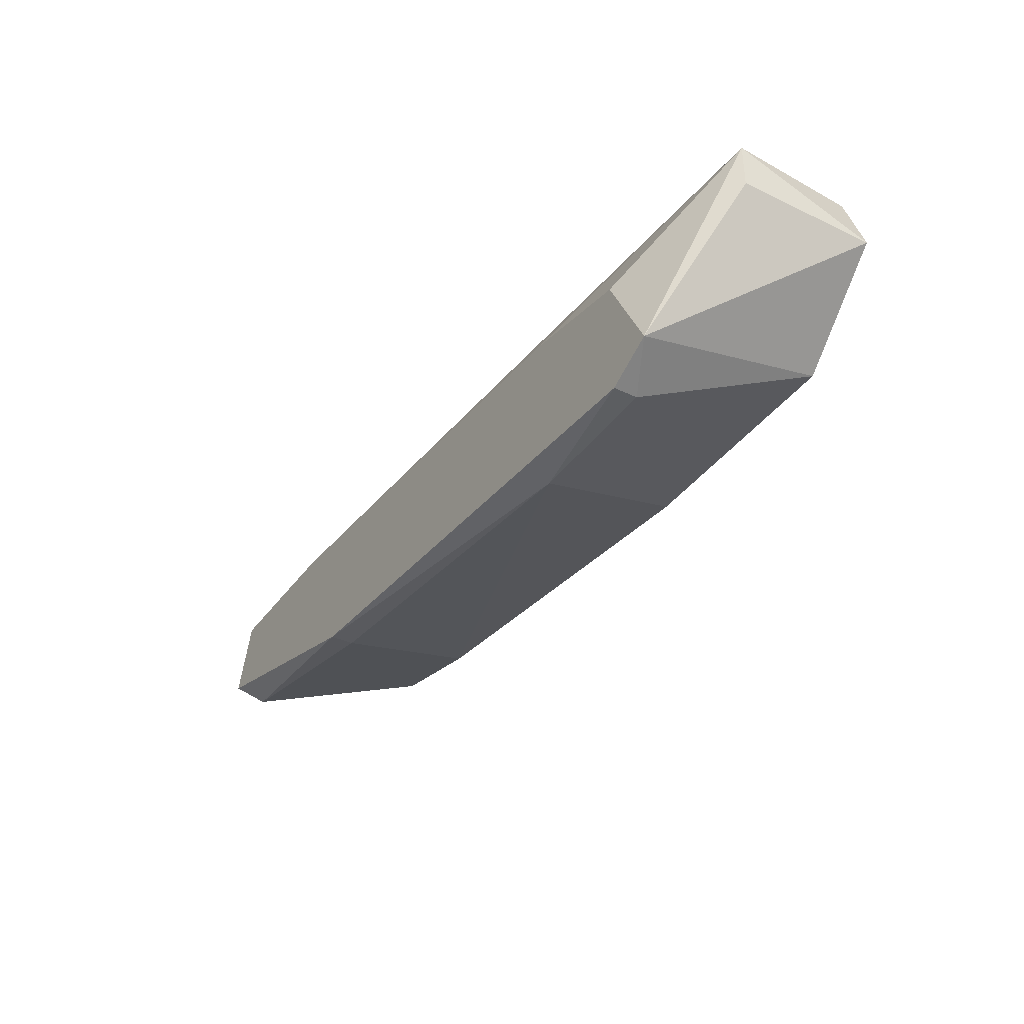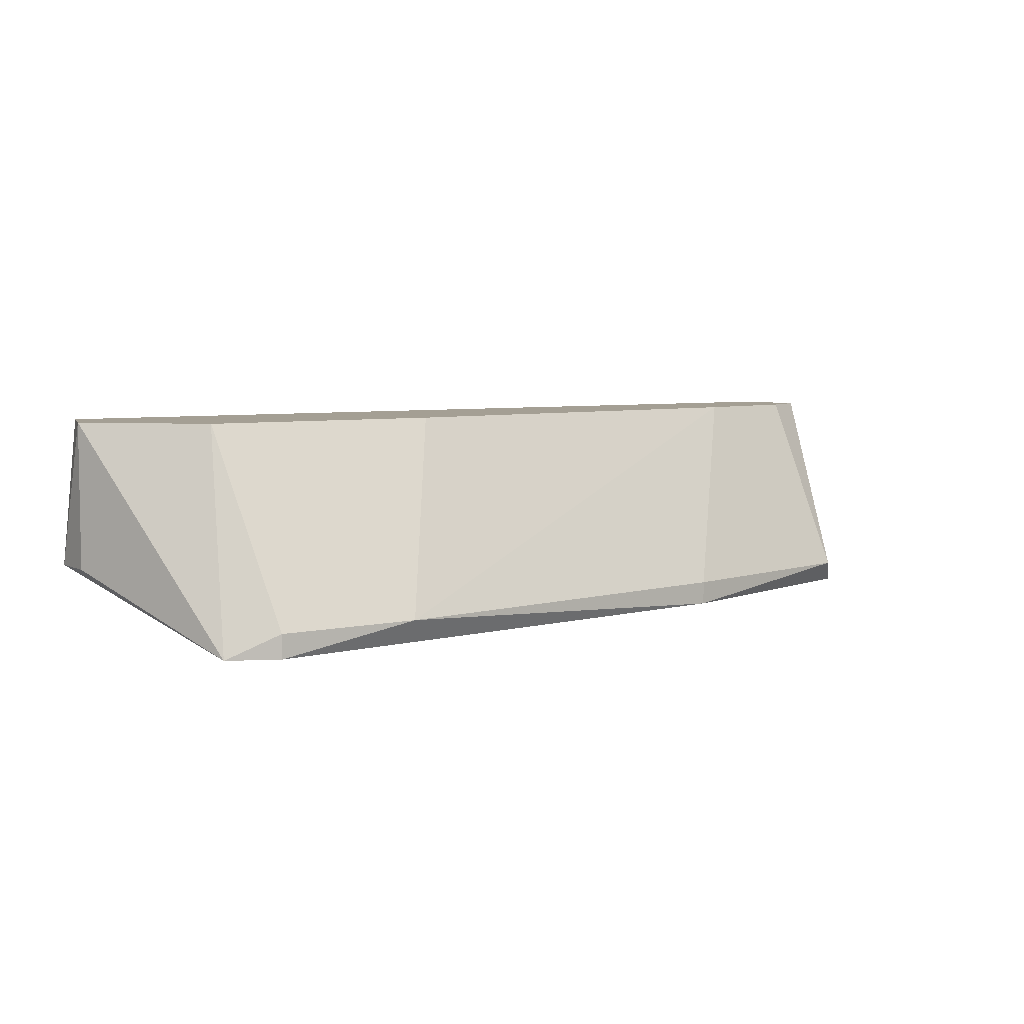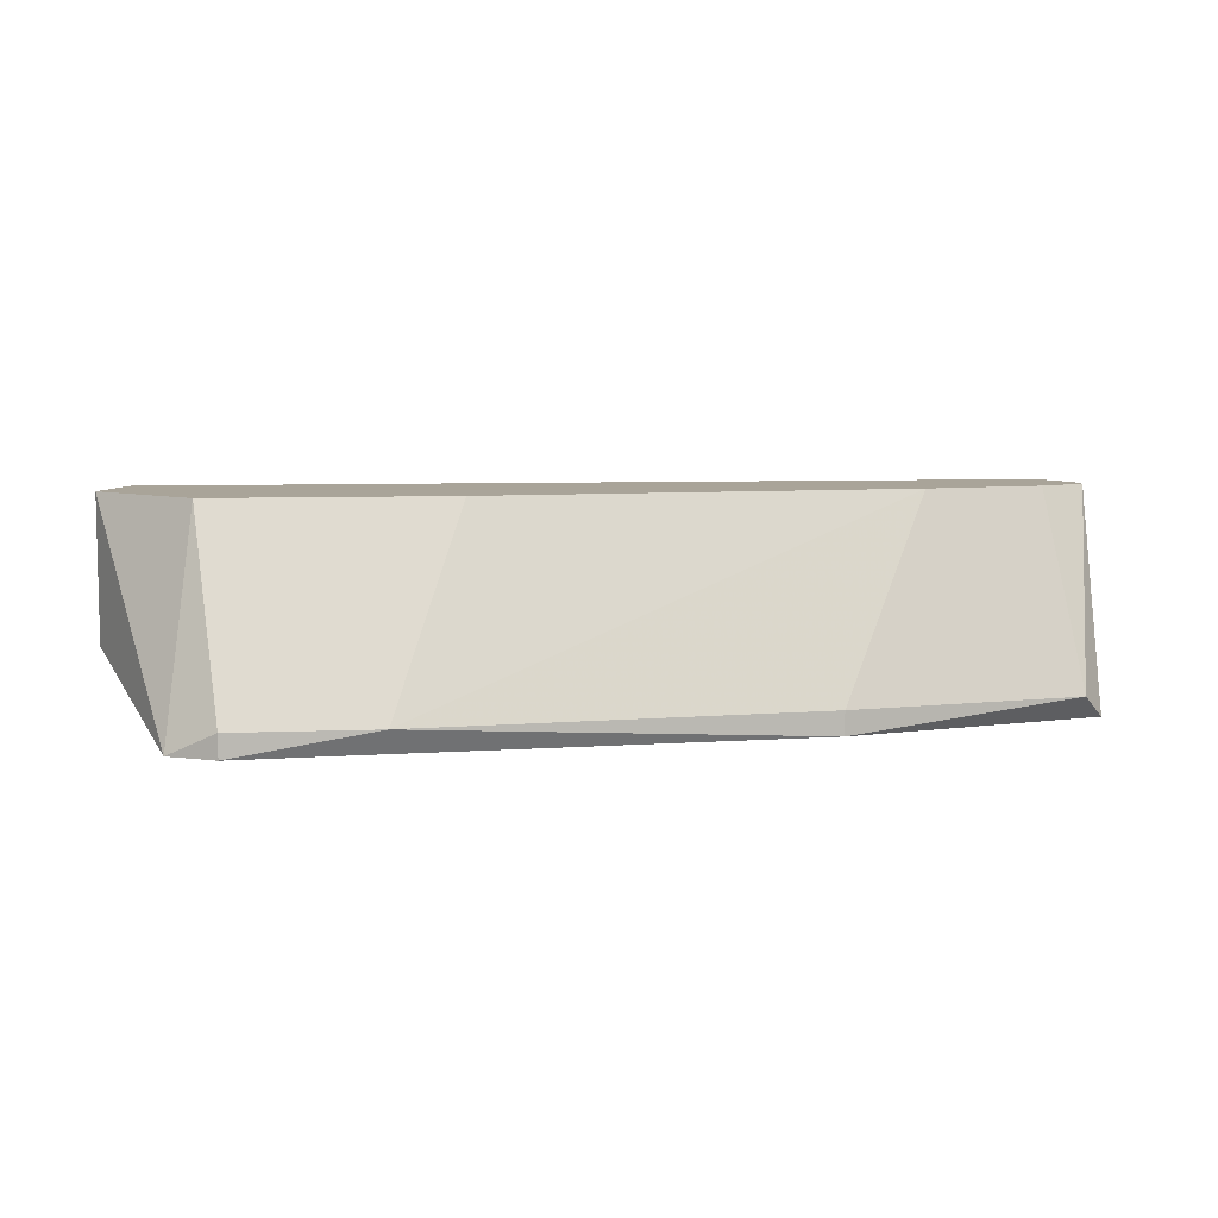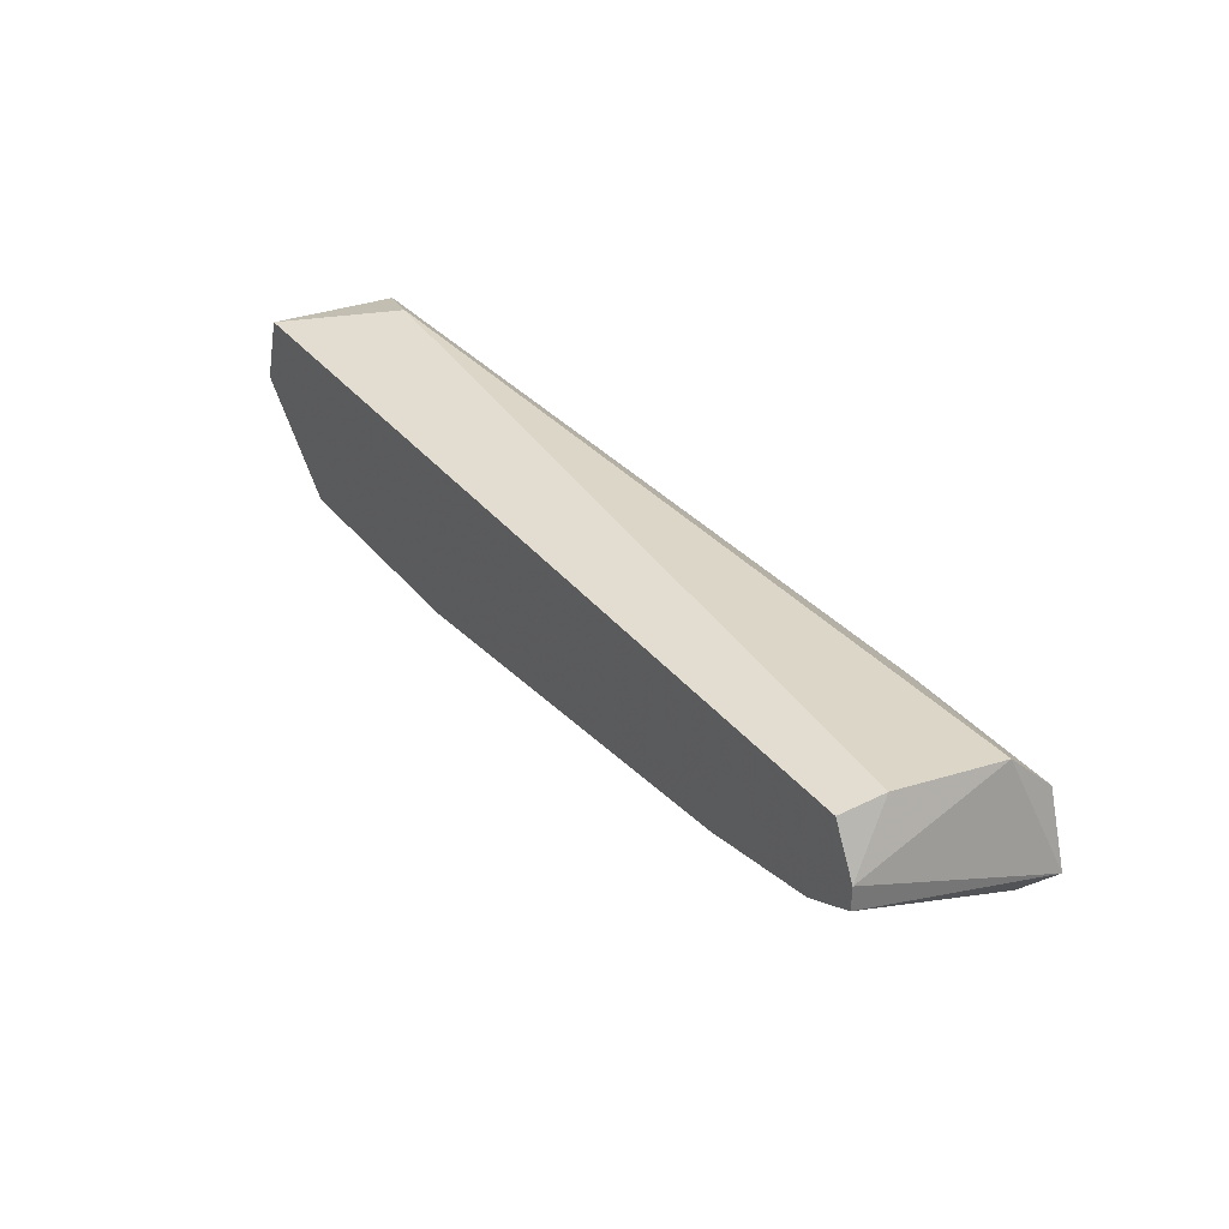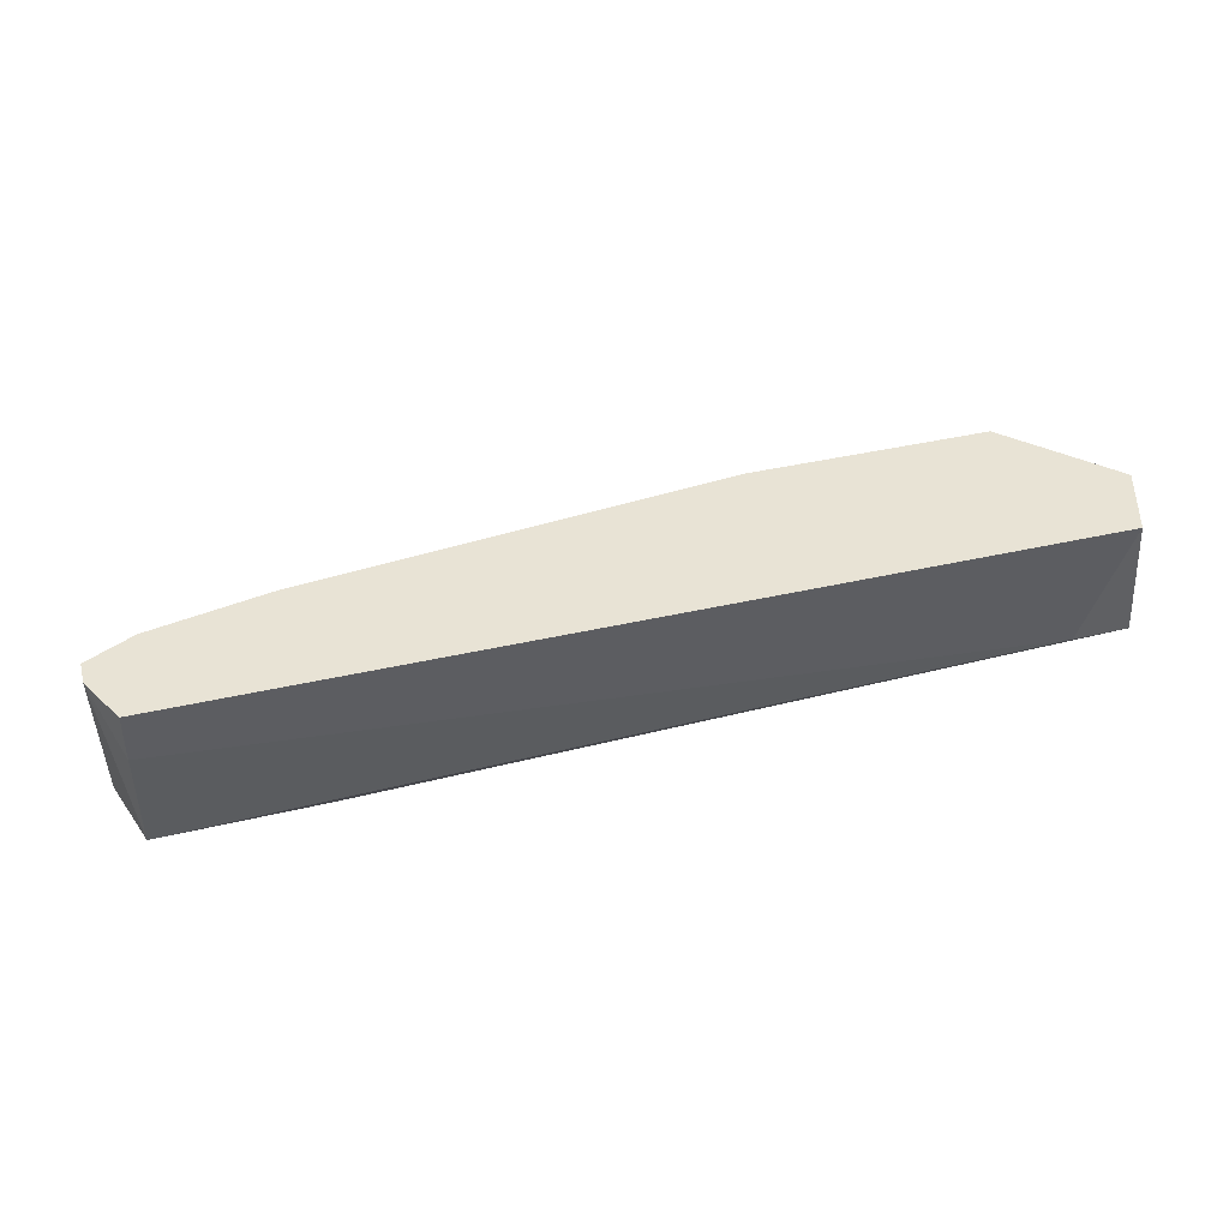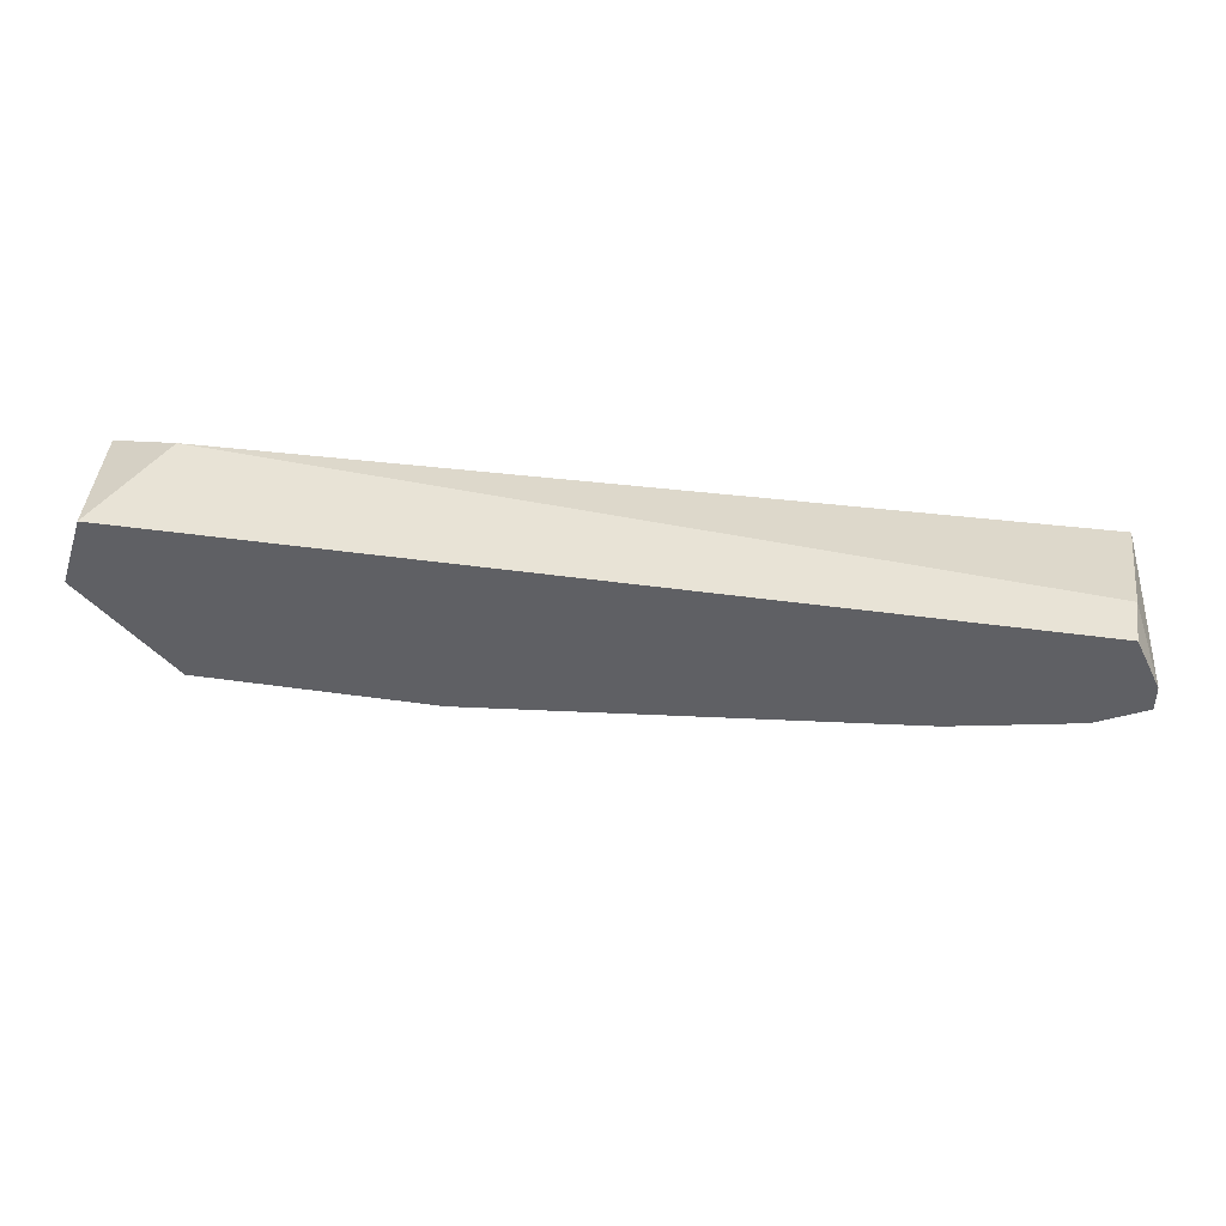
<metadata>
{"format":"obj","ext":"obj","renderer":"f3d","projection":"perspective","resolution":1024,"background":"white","views":[{"elev":-37.3,"azim":-121.5,"up":"+Y"},{"elev":5.6,"azim":-34.2,"up":"+Z"},{"elev":7.3,"azim":-6.4,"up":"+Z"},{"elev":35.4,"azim":56.5,"up":"+Y"},{"elev":41.3,"azim":164.4,"up":"+Z"},{"elev":41.7,"azim":9.8,"up":"+Y"}]}
</metadata>
<code>
v 0.02061 0.01724 -0.008199
v 0.02131 0.01303 -0.007497
v 0.0171 0.01654 -0.008199
v 0.0171 0.01303 -0.008199
v 0.0171 0.01303 -0.007497
v 0.04024 0.02074 -0.001889
v 0.04024 0.02074 -0.003291
v 0.04024 0.02004 -0.006796
v 0.04024 0.01584 -0.007497
v 0.04024 0.01864 -0.008199
v 0.01359 0.02004 -0.006094
v 0.01359 0.01864 -0.001889
v 0.01359 0.01864 -0.006094
v 0.0157 0.02074 -0.005393
v 0.0157 0.01373 -0.008199
v 0.03954 0.01794 -0.001889
v 0.04094 0.01934 -0.001889
v 0.04094 0.01654 -0.008199
v 0.04094 0.01864 -0.001889
v 0.03533 0.01864 -0.008199
v 0.03603 0.01724 -0.001889
v 0.03323 0.01443 -0.008199
v 0.03323 0.01443 -0.007497
v 0.02341 0.01584 -0.001889
v 0.0164 0.01584 -0.001889
v 0.0143 0.02074 -0.001889
f 19 21 16
f 17 6 12
f 17 12 24
f 12 6 26
f 11 12 26
f 10 4 3
f 26 6 14
f 11 26 14
f 24 12 25
f 24 25 2
f 17 24 21
f 24 2 21
f 4 10 22
f 2 4 22
f 3 4 15
f 11 3 15
f 25 12 15
f 9 21 23
f 21 2 23
f 22 9 23
f 2 22 23
f 8 17 18
f 10 8 18
f 22 10 18
f 9 22 18
f 8 10 20
f 10 3 20
f 11 14 20
f 14 8 20
f 6 17 7
f 17 8 7
f 14 6 7
f 8 14 7
f 17 21 19
f 18 17 19
f 9 18 19
f 12 11 13
f 15 12 13
f 11 15 13
f 3 11 1
f 11 20 1
f 20 3 1
f 2 25 5
f 4 2 5
f 15 4 5
f 25 15 5
f 21 9 16
f 9 19 16

</code>
